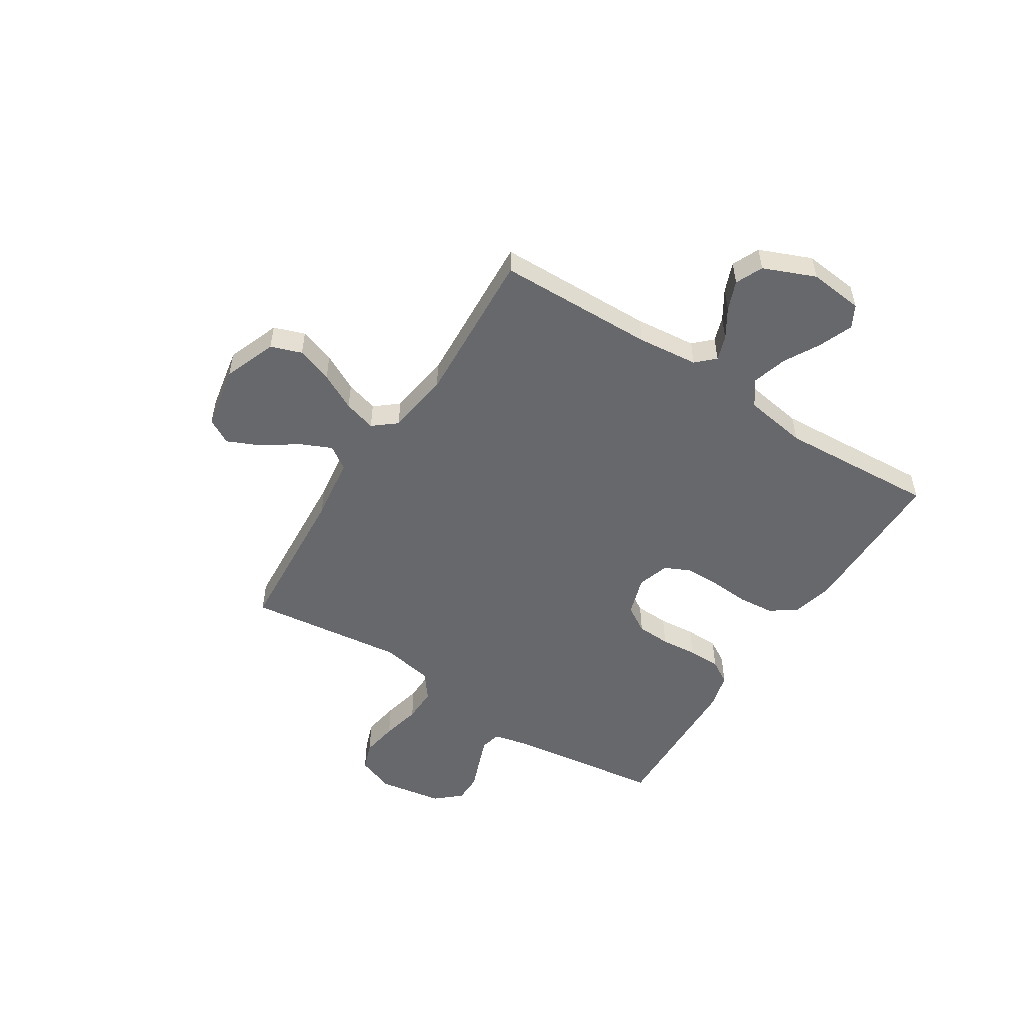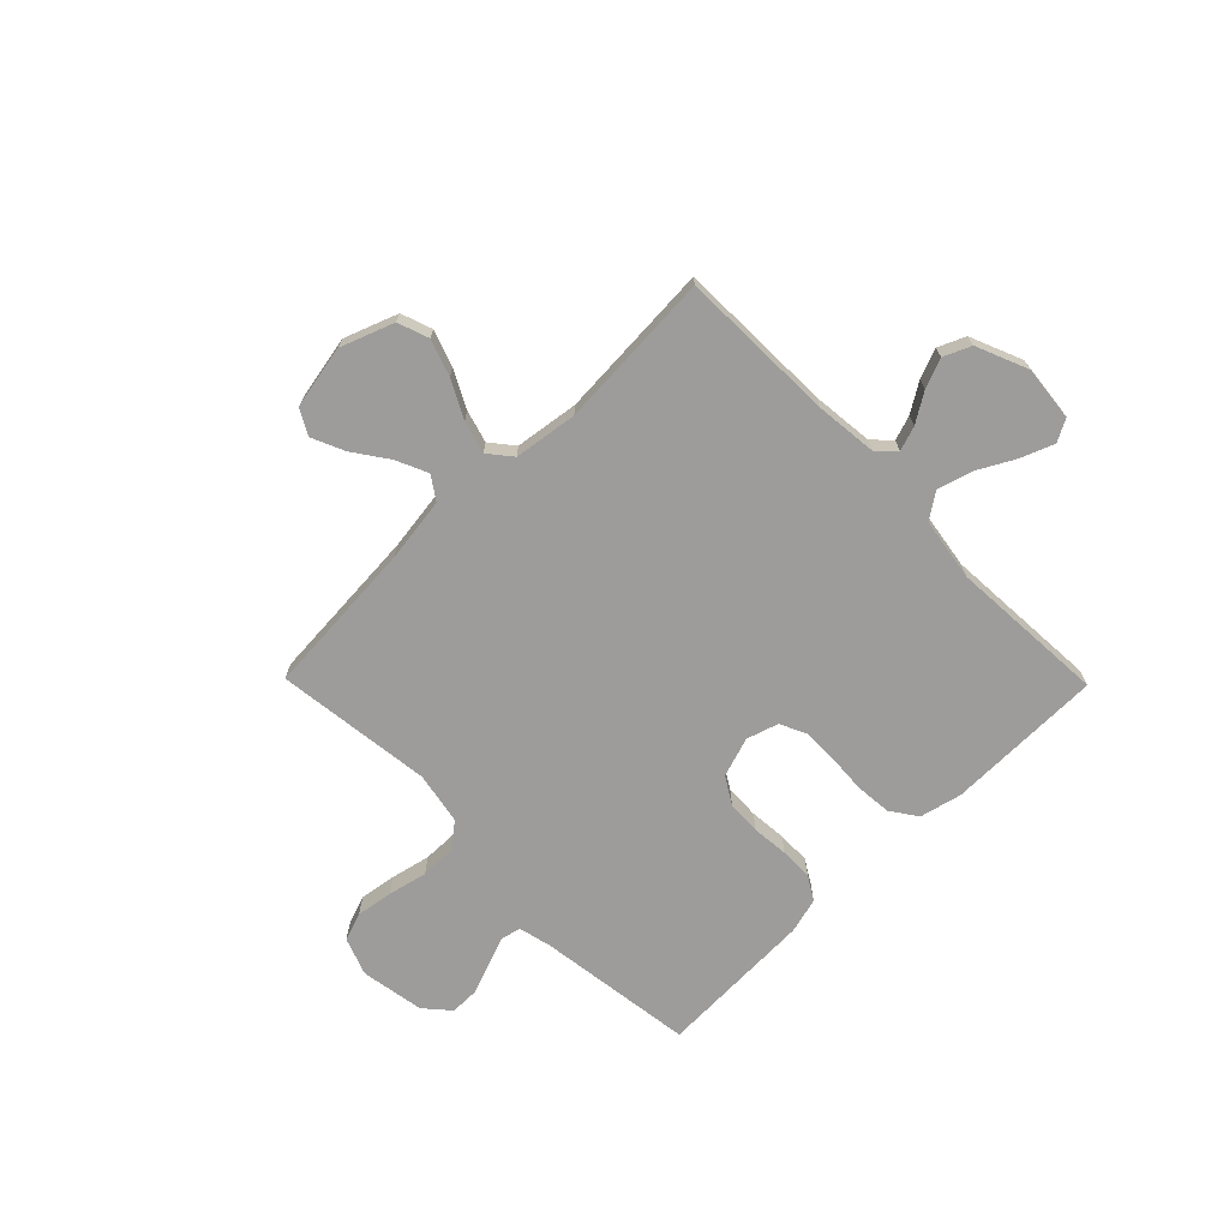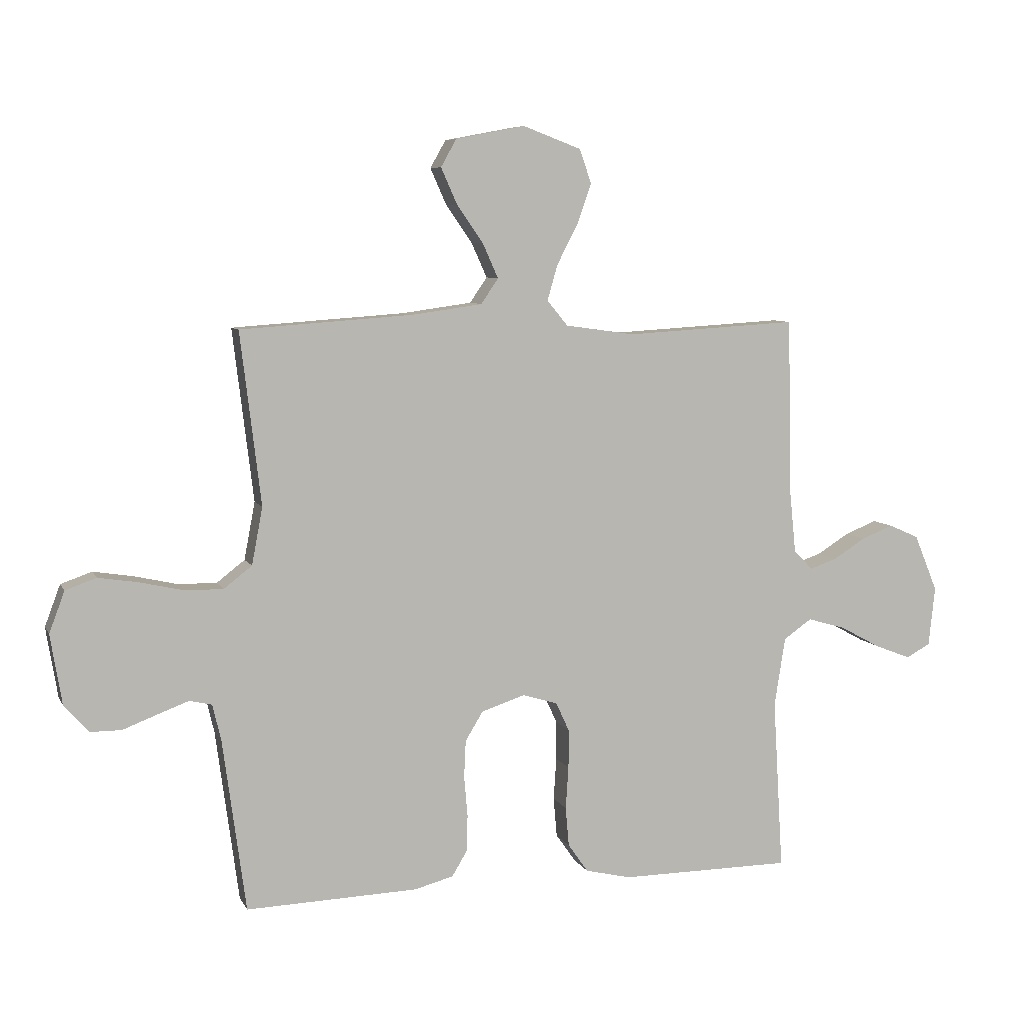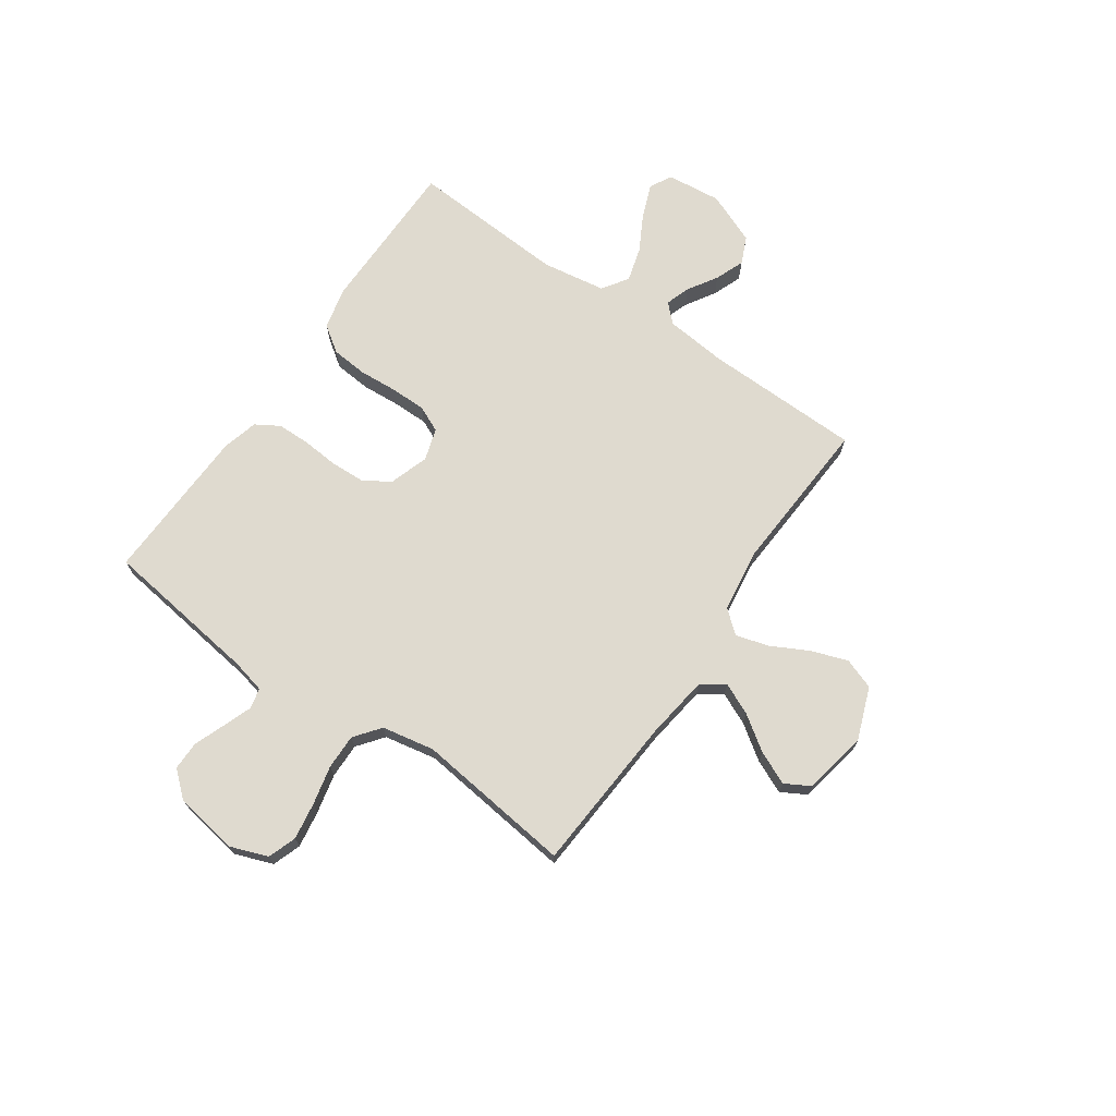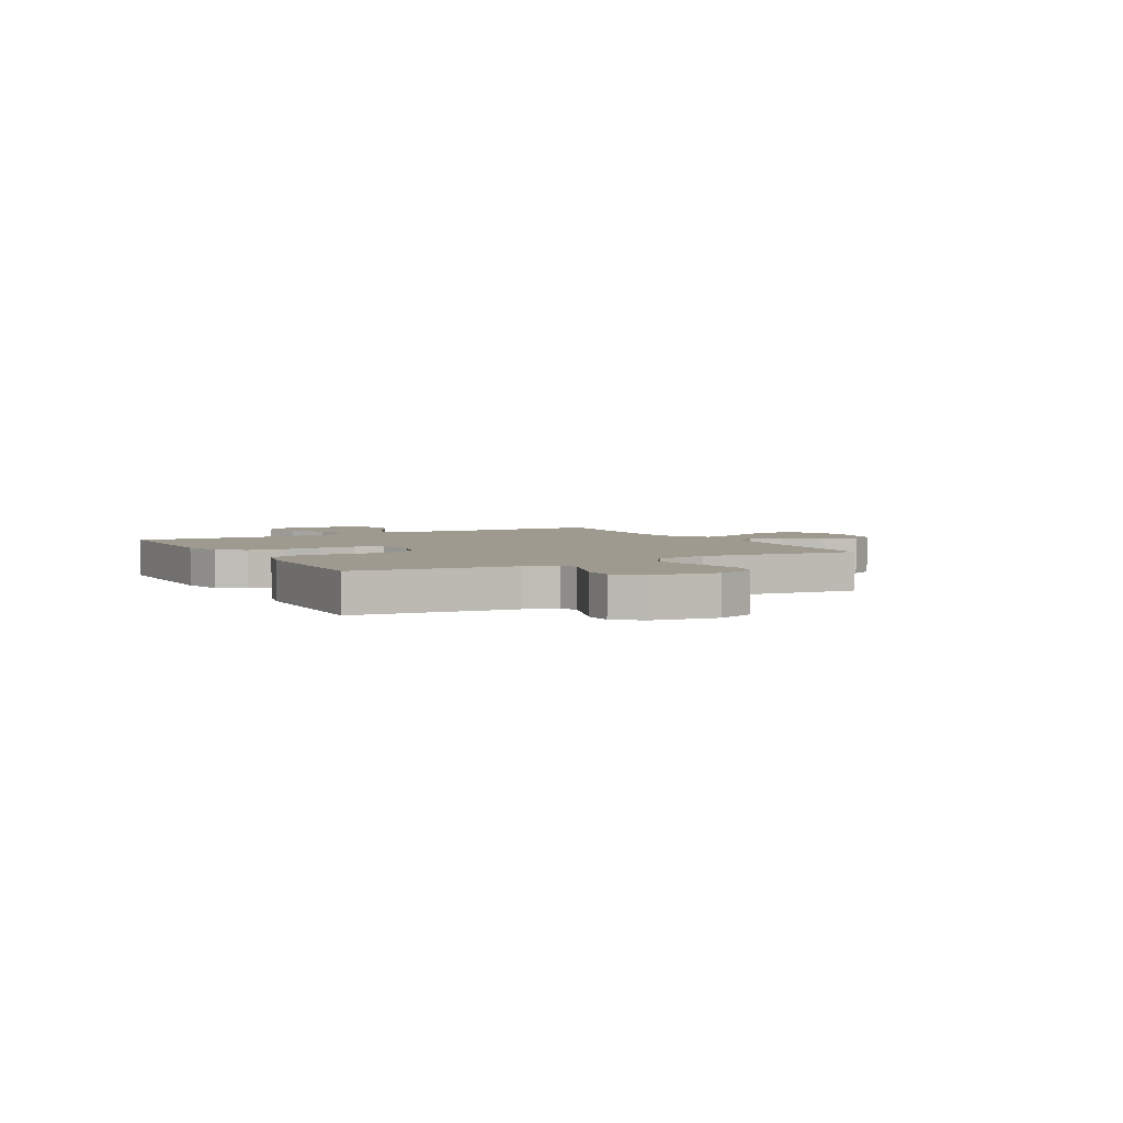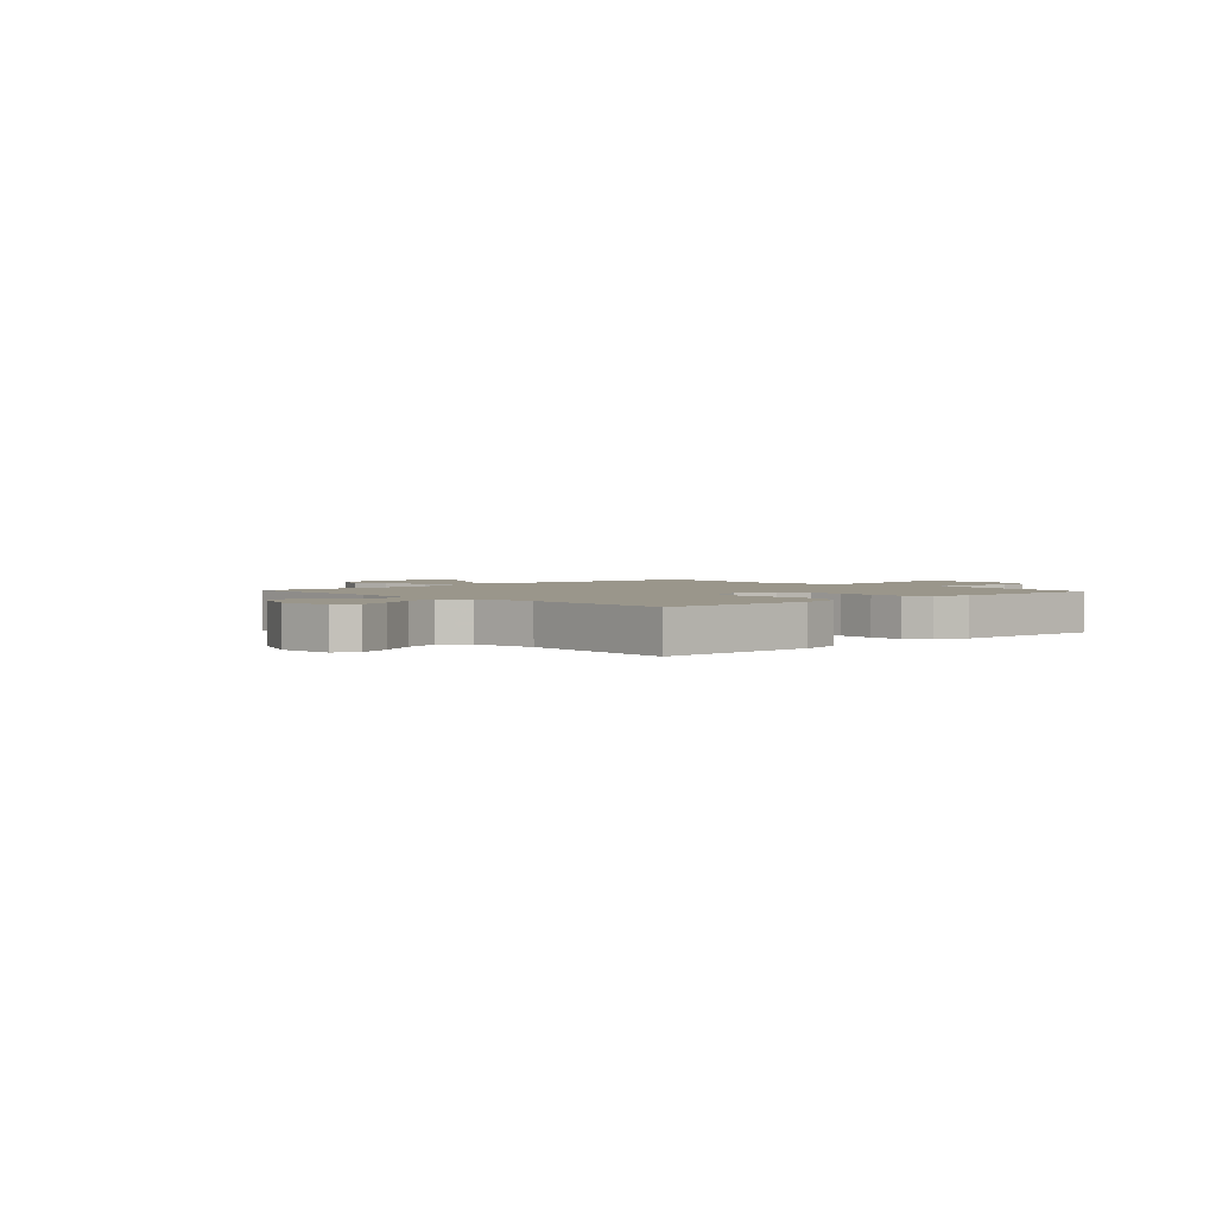
<metadata>
{"format":"obj","ext":"obj","renderer":"f3d","projection":"perspective","resolution":1024,"background":"white","views":[{"elev":-52.4,"azim":57.4,"up":"+Y"},{"elev":-70.2,"azim":44.5,"up":"+Y"},{"elev":7.2,"azim":-17.0,"up":"+Z"},{"elev":70.6,"azim":-55.3,"up":"+Y"},{"elev":3.8,"azim":-119.2,"up":"+Y"},{"elev":2.3,"azim":137.4,"up":"+Y"}]}
</metadata>
<code>
v -0.5 0.07 -0.5
v -0.54 0.07 -0.2
v -0.555 0.07 -0.136
v -0.594 0.07 -0.127
v -0.648 0.07 -0.147
v -0.708 0.07 -0.17
v -0.763 0.07 -0.17
v -0.805 0.07 -0.122
v -0.825 0.07 0
v -0.798 0.07 0.072
v -0.744 0.07 0.091
v -0.674 0.07 0.08
v -0.599 0.07 0.063
v -0.532 0.07 0.062
v -0.483 0.07 0.1
v -0.464 0.07 0.2
v -0.5 0.07 0.5
v -0.2 0.07 0.521
v -0.077 0.07 0.538
v -0.047 0.07 0.582
v -0.074 0.07 0.642
v -0.12 0.07 0.708
v -0.148 0.07 0.771
v -0.121 0.07 0.819
v 0 0.07 0.842
v 0.101 0.07 0.804
v 0.122 0.07 0.745
v 0.098 0.07 0.676
v 0.061 0.07 0.605
v 0.043 0.07 0.543
v 0.079 0.07 0.499
v 0.2 0.07 0.482
v 0.5 0.07 0.5
v 0.506 0.07 0.2
v 0.518 0.07 0.083
v 0.551 0.07 0.049
v 0.598 0.07 0.065
v 0.654 0.07 0.1
v 0.71 0.07 0.122
v 0.762 0.07 0.099
v 0.803 0.07 0
v 0.792 0.07 -0.104
v 0.75 0.07 -0.127
v 0.686 0.07 -0.102
v 0.616 0.07 -0.064
v 0.55 0.07 -0.045
v 0.501 0.07 -0.079
v 0.482 0.07 -0.2
v 0.5 0.07 -0.5
v 0.2 0.07 -0.502
v 0.12 0.07 -0.483
v 0.085 0.07 -0.433
v 0.079 0.07 -0.364
v 0.084 0.07 -0.29
v 0.084 0.07 -0.222
v 0.061 0.07 -0.172
v 0 0.07 -0.153
v -0.076 0.07 -0.178
v -0.107 0.07 -0.229
v -0.11 0.07 -0.294
v -0.104 0.07 -0.364
v -0.105 0.07 -0.427
v -0.132 0.07 -0.472
v -0.2 0.07 -0.49
v -0.5 0 -0.5
v -0.54 0 -0.2
v -0.555 0 -0.136
v -0.594 0 -0.127
v -0.648 0 -0.147
v -0.708 0 -0.17
v -0.763 0 -0.17
v -0.805 0 -0.122
v -0.825 0 0
v -0.798 0 0.072
v -0.744 0 0.091
v -0.674 0 0.08
v -0.599 0 0.063
v -0.532 0 0.062
v -0.483 0 0.1
v -0.464 0 0.2
v -0.5 0 0.5
v -0.2 0 0.521
v -0.077 0 0.538
v -0.047 0 0.582
v -0.074 0 0.642
v -0.12 0 0.708
v -0.148 0 0.771
v -0.121 0 0.819
v 0 0 0.842
v 0.101 0 0.804
v 0.122 0 0.745
v 0.098 0 0.676
v 0.061 0 0.605
v 0.043 0 0.543
v 0.079 0 0.499
v 0.2 0 0.482
v 0.5 0 0.5
v 0.506 0 0.2
v 0.518 0 0.083
v 0.551 0 0.049
v 0.598 0 0.065
v 0.654 0 0.1
v 0.71 0 0.122
v 0.762 0 0.099
v 0.803 0 0
v 0.792 0 -0.104
v 0.75 0 -0.127
v 0.686 0 -0.102
v 0.616 0 -0.064
v 0.55 0 -0.045
v 0.501 0 -0.079
v 0.482 0 -0.2
v 0.5 0 -0.5
v 0.2 0 -0.502
v 0.12 0 -0.483
v 0.085 0 -0.433
v 0.079 0 -0.364
v 0.084 0 -0.29
v 0.084 0 -0.222
v 0.061 0 -0.172
v 0 0 -0.153
v -0.076 0 -0.178
v -0.107 0 -0.229
v -0.11 0 -0.294
v -0.104 0 -0.364
v -0.105 0 -0.427
v -0.132 0 -0.472
v -0.2 0 -0.49
f 63 64 1 2
f 60 61 62 63
f 59 60 63 2
f 58 59 2 3
f 57 58 3 4
f 51 52 53 54
f 51 54 55
f 48 49 50 51
f 47 48 51 55
f 46 47 55 56
f 42 43 44 45
f 42 45 46
f 41 42 46
f 40 41 46
f 37 38 39 40
f 36 37 40 46
f 35 36 46 56
f 32 33 34
f 31 32 34 35
f 26 27 28 29
f 26 29 30
f 25 26 30
f 24 25 30
f 21 22 23 24
f 20 21 24 30
f 19 20 30 31
f 16 17 18
f 15 16 18 19
f 10 11 12 13
f 8 9 10 13
f 8 13 14
f 5 6 7 8
f 4 5 8 14
f 57 4 14 15
f 31 35 56 57
f 15 19 31 57
f 66 65 128 127
f 127 126 125 124
f 66 127 124 123
f 67 66 123 122
f 68 67 122 121
f 118 117 116 115
f 119 118 115
f 115 114 113 112
f 119 115 112 111
f 120 119 111 110
f 109 108 107 106
f 110 109 106
f 110 106 105
f 110 105 104
f 104 103 102 101
f 110 104 101 100
f 120 110 100 99
f 98 97 96
f 99 98 96 95
f 93 92 91 90
f 94 93 90
f 94 90 89
f 94 89 88
f 88 87 86 85
f 94 88 85 84
f 95 94 84 83
f 82 81 80
f 83 82 80 79
f 77 76 75 74
f 77 74 73 72
f 78 77 72
f 72 71 70 69
f 78 72 69 68
f 79 78 68 121
f 121 120 99 95
f 121 95 83 79
f 1 65 66 2
f 2 66 67 3
f 3 67 68 4
f 4 68 69 5
f 5 69 70 6
f 6 70 71 7
f 7 71 72 8
f 8 72 73 9
f 9 73 74 10
f 10 74 75 11
f 11 75 76 12
f 12 76 77 13
f 13 77 78 14
f 14 78 79 15
f 15 79 80 16
f 16 80 81 17
f 17 81 82 18
f 18 82 83 19
f 19 83 84 20
f 20 84 85 21
f 21 85 86 22
f 22 86 87 23
f 23 87 88 24
f 24 88 89 25
f 25 89 90 26
f 26 90 91 27
f 27 91 92 28
f 28 92 93 29
f 29 93 94 30
f 30 94 95 31
f 31 95 96 32
f 32 96 97 33
f 33 97 98 34
f 34 98 99 35
f 35 99 100 36
f 36 100 101 37
f 37 101 102 38
f 38 102 103 39
f 39 103 104 40
f 40 104 105 41
f 41 105 106 42
f 42 106 107 43
f 43 107 108 44
f 44 108 109 45
f 45 109 110 46
f 46 110 111 47
f 47 111 112 48
f 48 112 113 49
f 49 113 114 50
f 50 114 115 51
f 51 115 116 52
f 52 116 117 53
f 53 117 118 54
f 54 118 119 55
f 55 119 120 56
f 56 120 121 57
f 57 121 122 58
f 58 122 123 59
f 59 123 124 60
f 60 124 125 61
f 61 125 126 62
f 62 126 127 63
f 63 127 128 64
f 64 128 65 1

</code>
